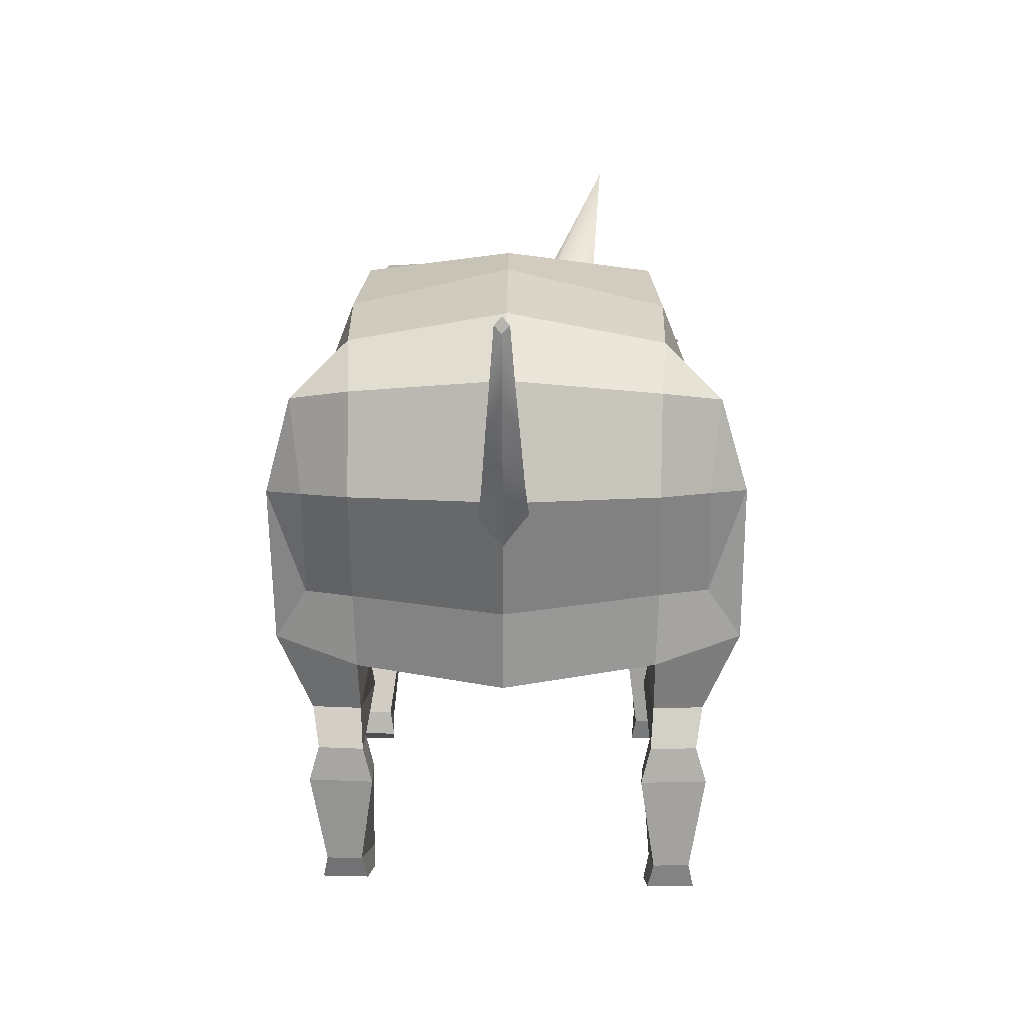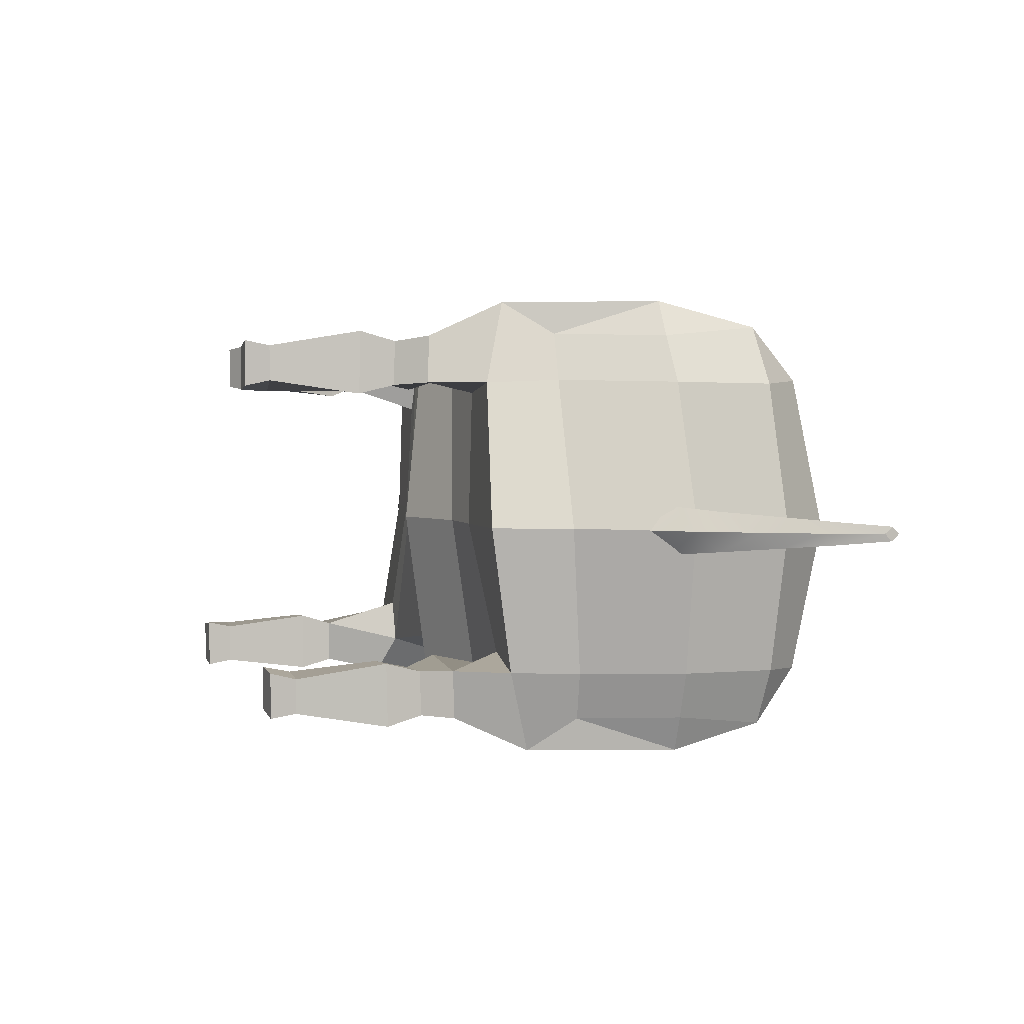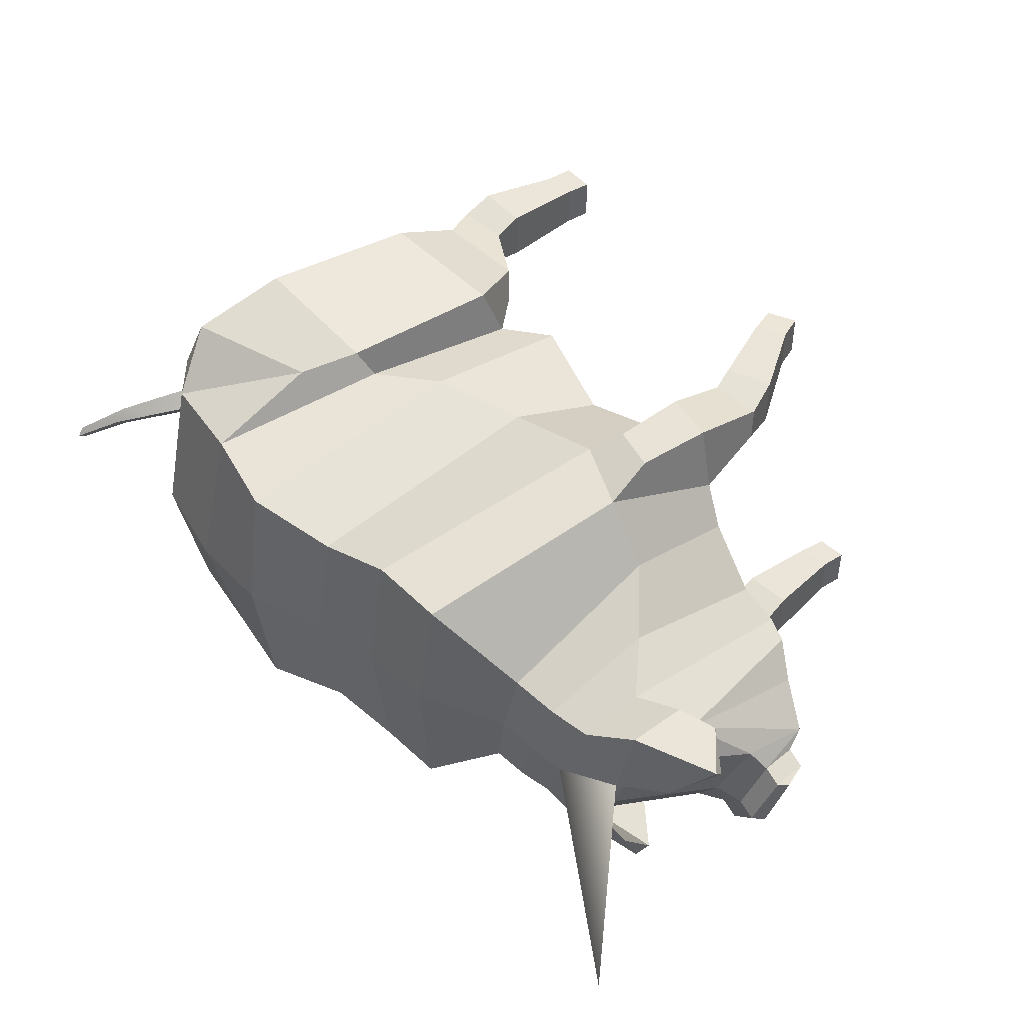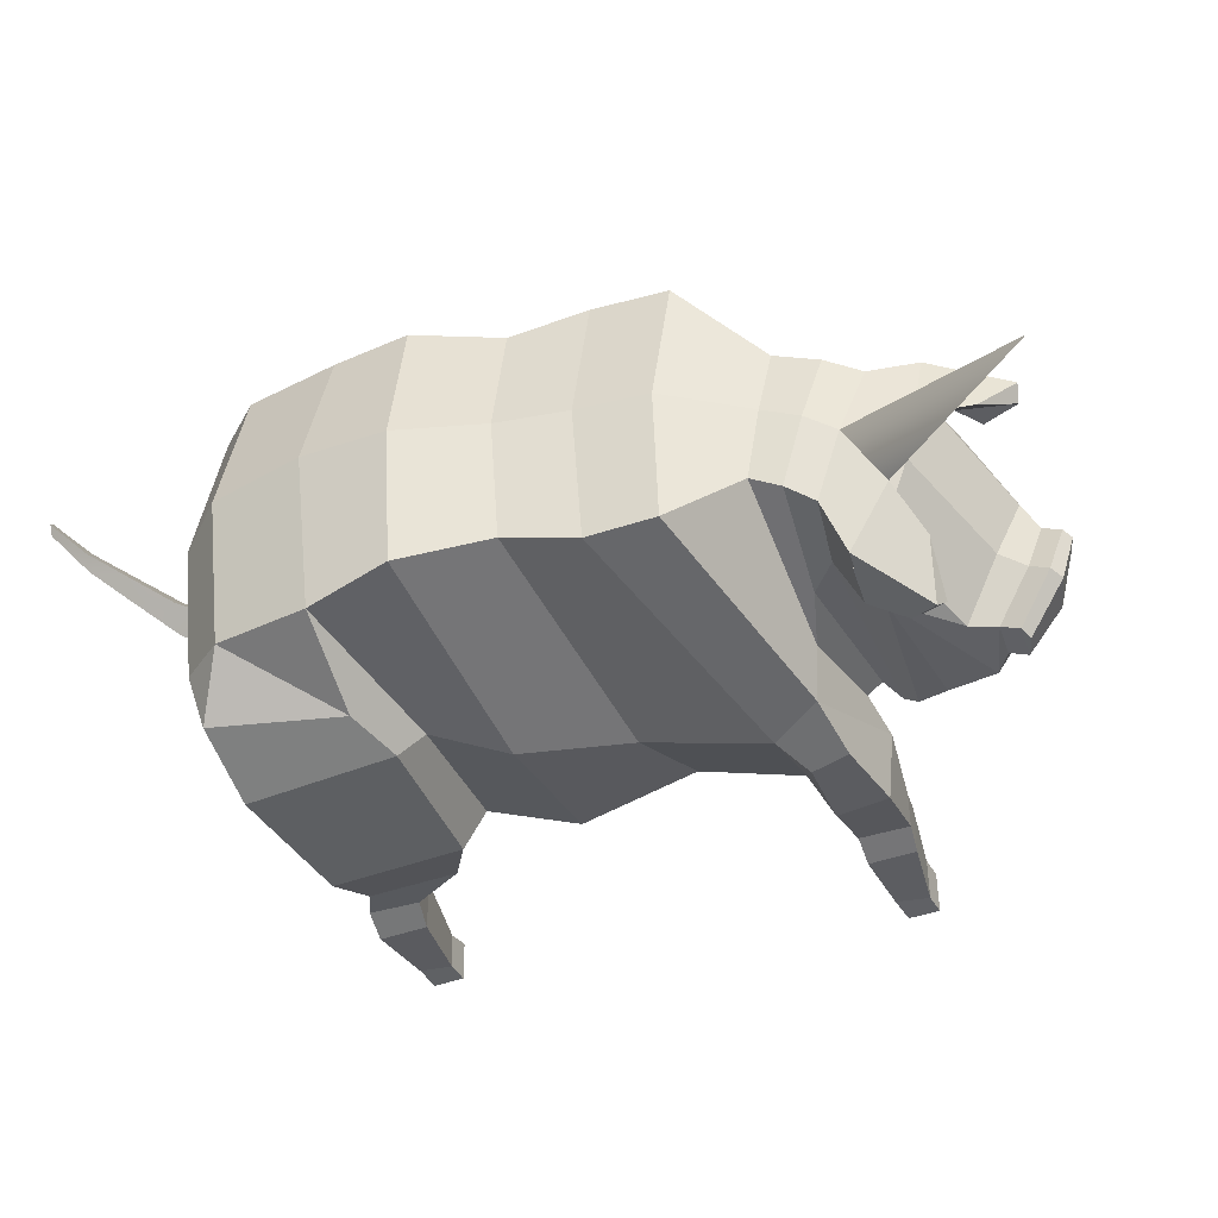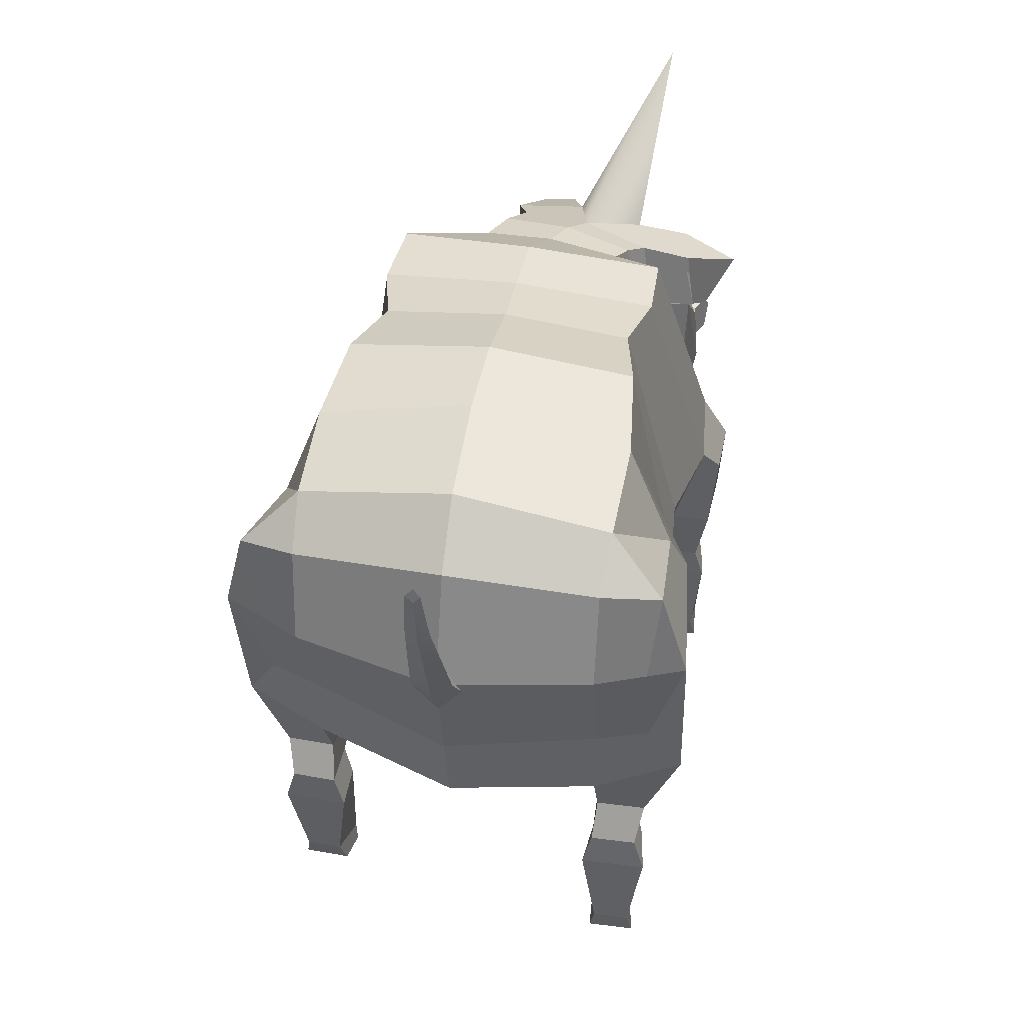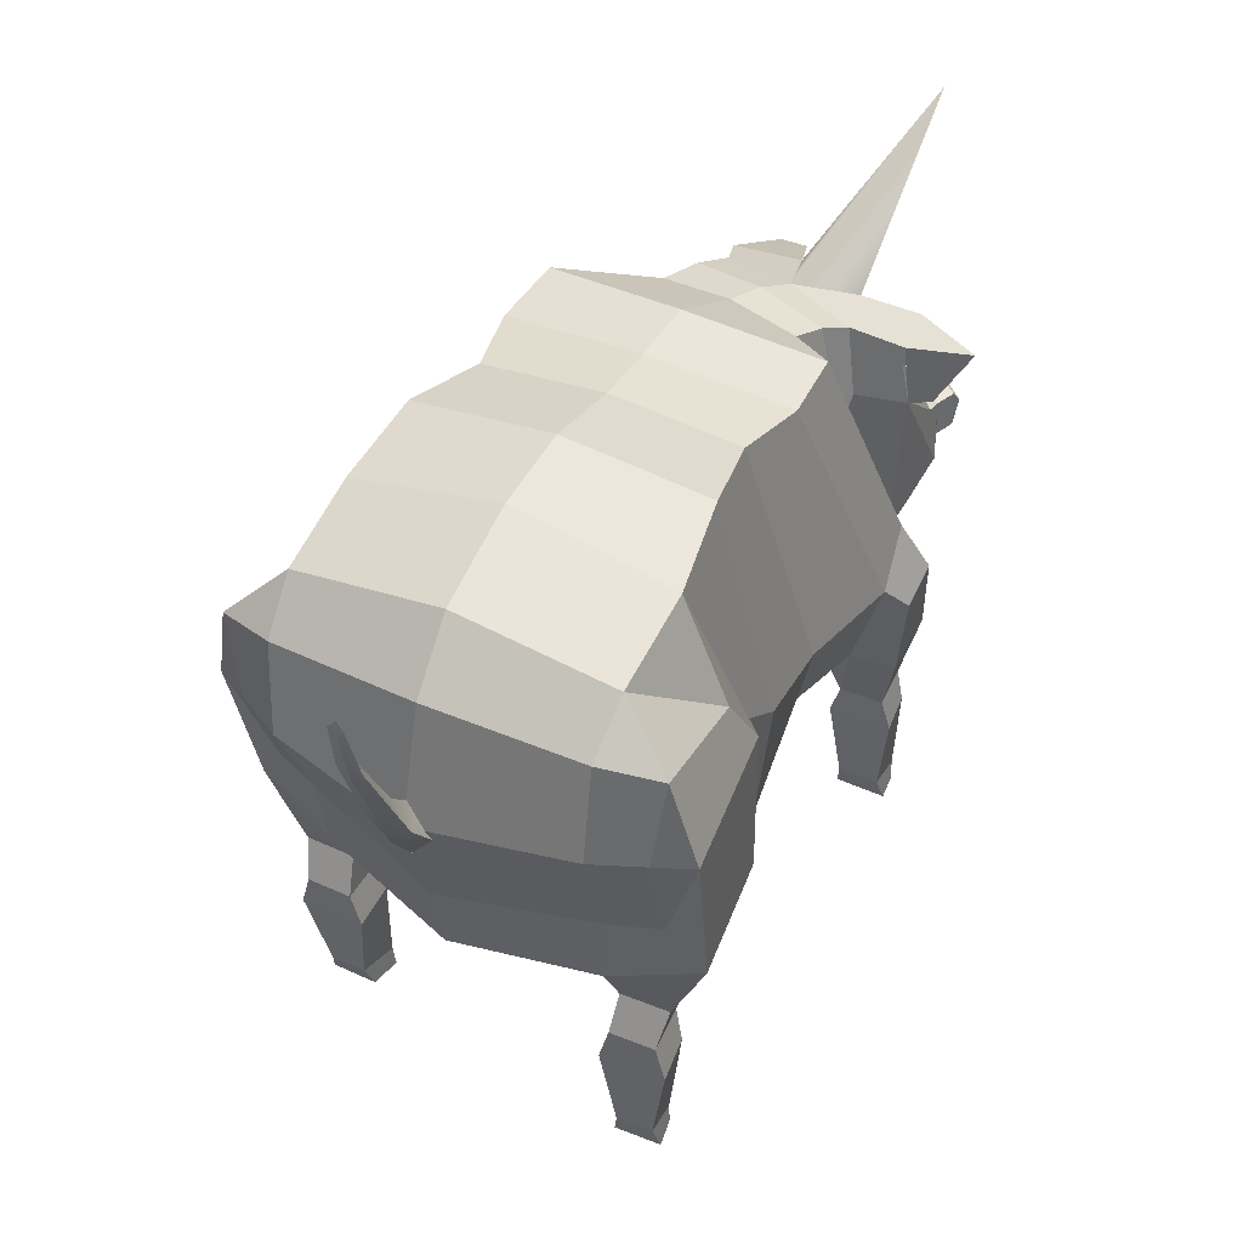
<metadata>
{"format":"obj","ext":"obj","renderer":"f3d","projection":"perspective","resolution":1024,"background":"white","views":[{"elev":13.0,"azim":91.4,"up":"+Y"},{"elev":2.8,"azim":76.8,"up":"+Z"},{"elev":46.5,"azim":-134.8,"up":"+Z"},{"elev":-40.3,"azim":-162.1,"up":"+Z"},{"elev":38.9,"azim":101.0,"up":"+Y"},{"elev":42.5,"azim":116.9,"up":"+Y"}]}
</metadata>
<code>
o Pig_Cylinder.002_Pig_Cylinder.003
v -8.735 12.58 -2.145
v -9.405 12.57 -0.4104
v -12.25 16.11 -2.43
v 0.6849 4.676 2.4e-05
v 2.811 5.511 2e-05
v 1.565 5.75 3.75
v 0.1882 5.172 4
v 2.219 9.913 4.315
v 0.705 8.919 4.383
v 3.594 14.18 3.674
v 1.535 14.75 3.427
v 3.79 15.05 -0.01989
v 1.654 15.2 0.000796
v -0.7076 14.28 3.073
v -0.5623 14.67 0.0516
v -2.335 14.44 0.1243
v -2.618 14.11 3.544
v 2.501 10.26 5.105
v 3.287 11.53 4.722
v 4.508 5.585 0.000279
v 3.096 5.971 3.292
v 4.855 4.482 3.533
v 2.645 4.407 3.378
v 5.937 13.66 3.585
v 6.2 14.33 -0.07111
v 6.969 12.65 3.501
v 7.433 12.99 -0.07528
v 5.629 5.806 3.527
v 5.836 7.567 3.595
v 5.389 7.569 4.742
v 4.992 6.329 5.528
v -4.135 14.4 0.1308
v -4.523 14.18 3.475
v 1.838 6.211 5.085
v 2.636 4.432 4.431
v 6.436 12.39 4.904
v -1.631 8.319 4.255
v -4.087 8.174 4.688
v -2.237 6.028 3.567
v -4.094 5.845 3.92
v -1.938 5.42 -2.4e-05
v -3.384 5.511 0.03195
v 5.934 10.11 5.553
v 7.116 10.24 3.539
v 6.412 10.15 4.692
v 7.347 7.562 0.002802
v 6.873 5.657 0.008976
v 8.119 10.37 0.4084
v 8.041 9.799 -0.03621
v -5.761 9.079 4.624
v -3.719 5.483 0.05202
v -4.419 5.775 2.879
v -6.227 5.814 3.219
v -5.518 5.593 0.0506
v -6.525 13.21 1.701
v -6.809 9.134 3.132
v -6.86 6.062 2.301
v -6.224 13.4 -0.06355
v -6.374 5.713 -0.02859
v -7.627 6.1 -0.5798
v -8.333 6.546 1.369
v -9.359 6.7 1.134
v -8.413 6.282 -1.192
v -7.768 10.1 1.902
v -7.609 13.05 1.377
v -8.489 12.77 1.015
v -8.62 11.09 1.149
v -7.125 13.26 -0.3905
v -7.862 13.01 -0.7925
v -9.831 6.786 0.7969
v -8.73 6.339 -1.399
v -11.09 8.085 -2.56
v -10.58 7.252 -2.318
v -11.34 7.635 -0.8362
v -11.46 8.115 -1.161
v -9.658 12.27 1.42
v -9.812 10.81 1.459
v -10.06 10.54 0.7111
v -9.809 11.85 0.2288
v -11.05 9.295 -0.6067
v -11.42 9.011 -1.16
v -10.46 9.718 -2.244
v -11.07 9.447 -2.54
v -11.88 9.073 -1.381
v -11.91 8.177 -1.381
v -11.54 8.147 -2.781
v -11.52 9.509 -2.76
v 4.844 4.512 4.692
v -6.008 3.912 3.555
v -6.008 3.912 4.459
v -5.914 5.875 4.962
v 3.975 3.497 3.506
v 3.965 3.52 4.41
v 5.227 3.564 3.465
v 5.215 3.591 4.534
v 5.176 2.746 4.78
v 5.192 2.709 3.251
v 4.003 2.76 4.605
v 4.015 2.731 3.311
v -4.691 3.465 3.256
v -4.688 3.457 4.796
v -3.947 1.462 4.54
v -3.949 1.468 3.544
v -4.578 7.474 5.083
v -4.568 5.435 4.872
v -5.744 7.916 5.174
v -4.775 4.006 3.496
v -4.786 4.013 4.566
v 8.003 10.93 -0.05827
v -10.47 7.174 0.01838
v -9.537 6.832 -1.815
v -9.144 12.44 -1.495
v -5.731 2.971 4.643
v -5.735 2.978 3.342
v -8.98 12.39 0.6962
v -9.729 11.8 1.306
v -11.75 9.23 -2.872
v -12.05 8.819 -1.446
v 4.802 0.5713 4.423
v 4.826 0.5709 3.573
v 3.966 0.5985 4.408
v 3.967 0.5964 3.329
v -4.71 1.094 4.587
v -4.713 1.098 3.513
v -11.58 11.39 1.044
v -10.63 10.34 1.032
v -11.51 11.09 0.693
v -10.71 12.03 0.02203
v 8.003 10.93 -0.05827
v 0.4477 5.254 -4
v 2.529 6.107 -3.75
v 0.8284 8.952 -4.509
v 2.516 9.999 -4.307
v 1.591 14.76 -3.428
v 3.681 14.17 -3.704
v -0.6691 14.27 -2.969
v -2.471 14.08 -3.309
v 3.638 11.63 -4.731
v 2.997 10.43 -5.104
v 4.178 6.37 -3.293
v 3.734 4.81 -3.379
v 5.941 4.884 -3.533
v 6.04 13.64 -3.673
v 7.143 12.66 -3.578
v 6.638 6.176 -3.528
v 6.05 6.72 -5.53
v 6.34 7.914 -4.741
v 6.725 7.884 -3.594
v -4.172 14.15 -3.242
v 2.881 6.598 -5.085
v 3.726 4.834 -4.432
v 6.722 12.46 -4.941
v -1.862 8.195 -4.255
v -4.87 7.784 -4.688
v -2.572 5.852 -3.567
v -5.028 5.38 -3.92
v 6.621 10.35 -5.558
v 7.004 10.36 -4.7
v 7.495 10.36 -3.558
v 8.103 10.36 -0.5013
v -6.093 8.741 -4.515
v -7.082 5.352 -3.198
v -5.29 5.342 -2.879
v -6.234 9.027 -3.182
v -5.858 13.22 -1.818
v -6.694 5.888 -2.364
v -7.644 6.697 -3.288
v -7.172 6.509 -2.541
v -6.477 10.08 -2.601
v -7.122 11.11 -2.747
v -7.235 12.79 -2.487
v -6.578 13.07 -2.119
v -7.995 6.794 -3.535
v -10.25 8.136 -3.731
v -9.932 7.659 -3.85
v -7.701 10.85 -3.853
v -7.724 12.3 -3.649
v -8.079 10.57 -3.703
v -9.586 9.32 -3.75
v -8.323 11.88 -3.148
v -10.24 9.031 -3.696
v -10.71 8.198 -3.952
v -10.69 9.093 -3.916
v 5.928 4.914 -4.692
v -6.907 5.381 -4.962
v -6.995 3.447 -4.459
v -6.996 3.451 -3.555
v 5.056 3.912 -4.41
v 5.065 3.887 -3.507
v 6.313 3.992 -3.465
v 6.348 3.162 -3.251
v 6.328 3.198 -4.781
v 6.301 4.018 -4.535
v 5.157 3.116 -4.608
v 5.173 3.086 -3.319
v -5.783 2.732 -3.256
v -5.976 0.5792 -3.546
v -5.975 0.5748 -4.539
v -5.784 2.726 -4.796
v -5.561 4.941 -4.872
v -5.495 7.016 -5.083
v -6.471 7.49 -5.135
v -5.749 3.493 -3.496
v -5.752 3.492 -4.566
v -8.727 7.204 -3.701
v -6.954 2.653 -4.643
v -6.952 2.662 -3.343
v -7.687 11.84 -3.707
v -7.572 12.42 -2.738
v -10.85 8.84 -4.017
v 6.186 1.005 -3.584
v 6.158 1.005 -4.419
v 5.325 0.9585 -4.421
v 5.355 0.9497 -3.496
v -6.823 0.5586 -4.588
v -6.823 0.5598 -3.512
v -8.582 10.37 -4.123
v -9.285 11.43 -4.781
v -9.382 12.05 -3.393
v -9.465 11.12 -4.49
v 8.041 9.799 -0.03621
v 8.119 10.37 0.4084
v 4.608 -0.005479 3.443
v 3.848 -0.03373 3.337
v 3.846 -0.03206 4.401
v 4.578 -0.000703 4.551
v -4.544 0.4813 3.52
v -4.536 0.4777 4.583
v -3.896 0.8337 3.441
v -3.869 0.8445 4.68
v 5.271 0.3155 -3.377
v 6.021 0.411 -3.451
v 5.987 0.4152 -4.546
v 5.262 0.319 -4.406
v -6.923 -0.07451 -4.585
v -6.925 -0.07157 -3.518
v -6.158 -0.01999 -4.676
v -6.188 -0.01857 -3.438
v 9.706 12.99 -0.05274
v 8.501 11.41 -0.06108
v 8.119 10.37 0.4084
v 8.041 9.799 -0.03621
v 9.109 12.55 -0.06266
v 9.203 12.1 0.3244
v 8.003 10.93 -0.05827
v 9.149 11.65 -0.04555
v 9.191 12.09 -0.4318
v 7.761 9.133 -0.03117
v 9.733 13.3 -0.3335
v 10.03 14.41 -0.05992
v 7.703 10.59 -0.0595
v 10.04 14.59 -0.2352
v 10 14.77 -0.06581
v 8.623 10.83 0.4321
v 7.852 9.867 0.5398
v 8.607 10.82 -0.5302
v 8.103 10.36 -0.5013
v 7.833 9.852 -0.6285
v 8.103 10.36 -0.5013
v 9.741 13.31 0.2166
v 9.675 13.63 -0.06423
v 8.55 10.24 -0.03836
v 10.04 14.59 0.1089
g Pig_Cylinder.002_Pig_Cylinder.003_Material.002
f 1 2 3
f 4 5 6 7
f 7 6 8 9
f 9 8 10 11
f 11 10 12 13
f 14 15 16 17
f 10 8 18 19
f 6 5 20 21
f 6 21 22 23
f 12 10 24 25
f 24 26 27 25
f 28 29 30 31
f 17 16 32 33
f 34 6 23 35
f 26 24 36
f 37 14 17 38
f 39 37 38 40
f 41 39 40 42
f 34 31 43 18
f 29 44 45 30
f 46 29 28 47
f 20 47 28 21
f 38 17 33 50
f 51 52 53 54
f 50 33 55 56
f 53 50 56 57
f 33 32 58 55
f 54 53 57 59
f 60 61 62 63
f 64 65 66 67
f 65 68 69 66
f 63 62 70 71
f 72 73 74 75
f 67 66 76 77
f 62 67 78 70
f 78 79 80
f 74 80 81
f 80 82 83 81
f 75 81 84 85
f 72 75 85 86
f 81 83 87 84
f 74 81 75
f 18 43 36 19
f 34 35 88 31
f 30 45 43
f 31 30 43
f 43 45 36
f 44 26 36 45
f 8 6 34 18
f 53 89 90 91
f 35 23 92 93
f 23 22 94 92
f 28 31 88 22
f 57 56 64 61
f 21 28 22
f 56 55 65 64
f 94 95 96 97
f 35 93 95 88
f 59 57 61 60
f 55 58 68 65
f 95 93 98 96
f 92 94 97 99
f 93 92 99 98
f 100 101 102 103
f 19 24 10
f 40 38 104 105
f 42 40 52 51
f 105 104 106 91
f 50 53 91 106
f 38 50 106 104
f 36 24 19
f 53 52 107 89
f 105 91 90 108
f 105 108 107 40
f 40 107 52
f 27 26 44 48 109
f 110 78 74
f 111 110 74 73
f 70 78 110
f 80 74 78
f 71 70 110 111
f 82 80 79 112
f 108 90 113 101
f 89 107 100 114
f 69 115 116 2
f 115 79 78 67
f 115 69 112 79
f 61 64 67 62
f 84 87 117 118
f 118 117 86 85
f 118 85 84
f 4 7 39 41
f 7 9 37 39
f 9 11 14 37
f 11 13 15 14
f 22 88 95 94
f 90 89 114 113
f 97 96 119 120
f 96 98 121 119
f 98 99 122 121
f 99 97 120 122
f 107 108 101 100
f 101 113 123 102
f 113 114 124 123
f 114 100 103 124
f 77 76 125 126
f 2 116 127 128
f 66 69 2 76
f 115 67 77 116
f 125 128 127
f 126 125 127
f 76 2 128 125
f 116 77 126 127
f 49 48 44 29 46
f 4 130 131 5
f 130 132 133 131
f 132 134 135 133
f 134 13 12 135
f 136 137 16 15
f 135 138 139 133
f 131 140 20 5
f 131 141 142 140
f 12 25 143 135
f 143 25 27 144
f 145 146 147 148
f 137 149 32 16
f 150 151 141 131
f 144 152 143
f 153 154 137 136
f 155 156 154 153
f 41 42 156 155
f 150 139 157 146
f 148 147 158 159
f 46 47 145 148
f 20 140 145 47
f 154 161 149 137
f 51 54 162 163
f 161 164 165 149
f 162 166 164 161
f 149 165 58 32
f 54 59 166 162
f 60 63 167 168
f 169 170 171 172
f 172 171 69 68
f 63 71 173 167
f 72 174 175 73
f 170 176 177 171
f 167 173 178 170
f 178 179 180
f 175 181 179
f 179 181 83 82
f 174 182 183 181
f 72 86 182 174
f 181 183 87 83
f 175 174 181
f 139 138 152 157
f 150 146 184 151
f 147 157 158
f 146 157 147
f 157 152 158
f 159 158 152 144
f 133 139 150 131
f 162 185 186 187
f 151 188 189 141
f 141 189 190 142
f 145 142 184 146
f 166 168 169 164
f 140 142 145
f 164 169 172 165
f 190 191 192 193
f 151 184 193 188
f 59 60 168 166
f 165 172 68 58
f 193 192 194 188
f 189 195 191 190
f 188 194 195 189
f 196 197 198 199
f 138 135 143
f 156 200 201 154
f 42 51 163 156
f 200 185 202 201
f 161 202 185 162
f 154 201 202 161
f 152 138 143
f 162 187 203 163
f 200 204 186 185
f 200 156 203 204
f 156 163 203
f 27 109 160 159 144
f 205 175 178
f 111 73 175 205
f 173 205 178
f 179 178 175
f 71 111 205 173
f 82 112 180 179
f 204 199 206 186
f 187 207 196 203
f 69 1 208 209
f 209 170 178 180
f 209 180 112 69
f 168 167 170 169
f 183 210 117 87
f 210 182 86 117
f 210 183 182
f 4 41 155 130
f 130 155 153 132
f 132 153 136 134
f 134 136 15 13
f 142 190 193 184
f 186 206 207 187
f 191 211 212 192
f 192 212 213 194
f 194 213 214 195
f 195 214 211 191
f 203 196 199 204
f 199 198 215 206
f 206 215 216 207
f 207 216 197 196
f 176 217 218 177
f 1 219 220 208
f 171 177 1 69
f 209 208 176 170
f 218 220 219
f 217 220 218
f 177 218 219 1
f 208 220 217 176
f 49 46 148 159 160
f 109 48 241 245
f 160 109 245 257
f 49 160 257 242
f 122 120 223 224
f 119 121 225 226
f 121 122 224 225
f 224 223 226 225
f 123 124 227 228
f 227 229 230 228
f 102 123 228 230
f 120 119 226 223
f 124 103 229 227
f 103 102 230 229
f 214 231 232 211
f 212 233 234 213
f 213 234 231 214
f 231 234 233 232
f 215 235 236 216
f 236 235 237 238
f 198 237 235 215
f 211 232 233 212
f 216 236 238 197
f 197 238 237 198
f 69 1 3
f 2 69 3
f 48 49 242 241
f 260 239 250 263
f 261 260 263 253
f 251 255 254 240
f 255 248 262 254
f 243 244 260 261
f 244 246 239 260
f 254 262 246 244
f 240 254 244 243
f 249 252 250 239
f 261 253 252 249
f 251 240 256 258
f 258 256 262 248
f 243 261 249 247
f 257 245 129 259
f 245 241 222 129
f 242 257 259 221
f 241 242 221 222
f 129 222 255 251
f 222 221 248 255
f 259 129 251 258
f 221 259 258 248
f 247 249 239 246
f 240 243 247 256
f 256 247 246 262
f 253 263 250 252

</code>
